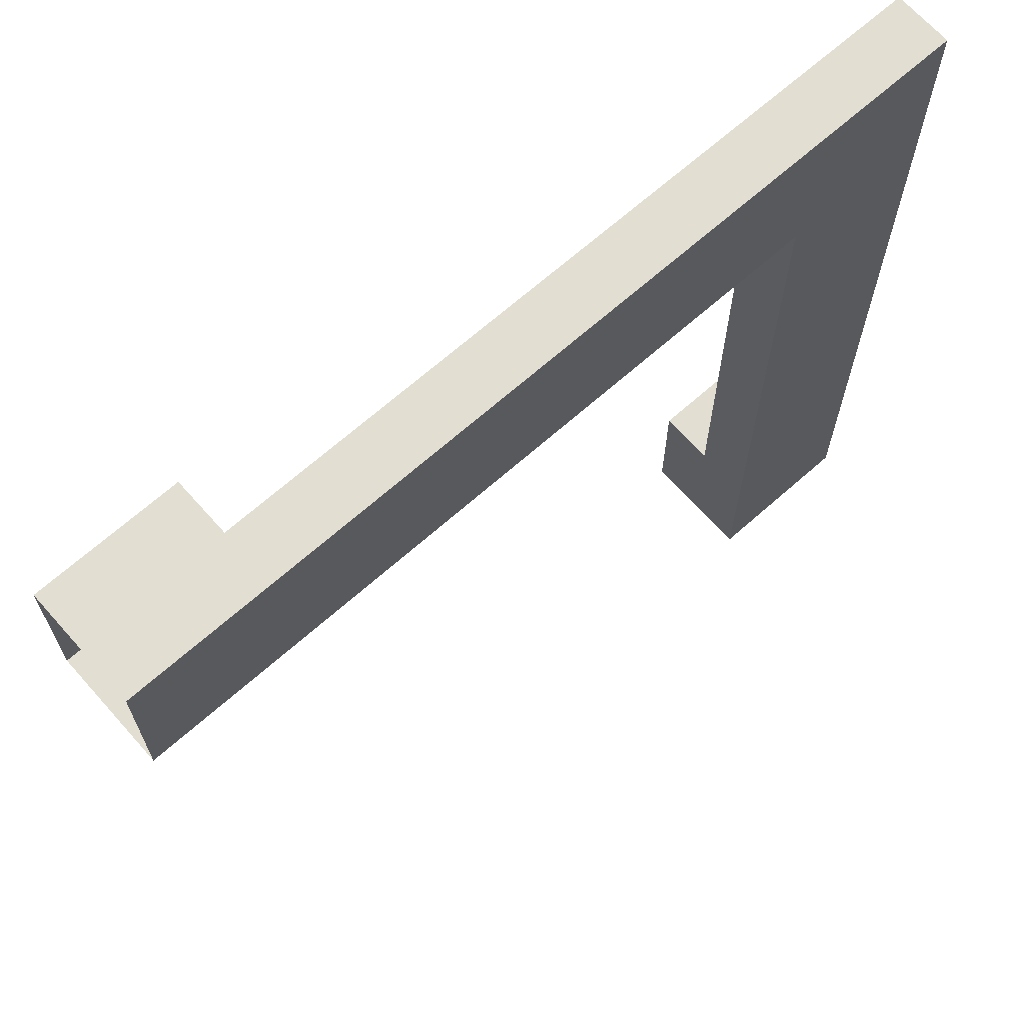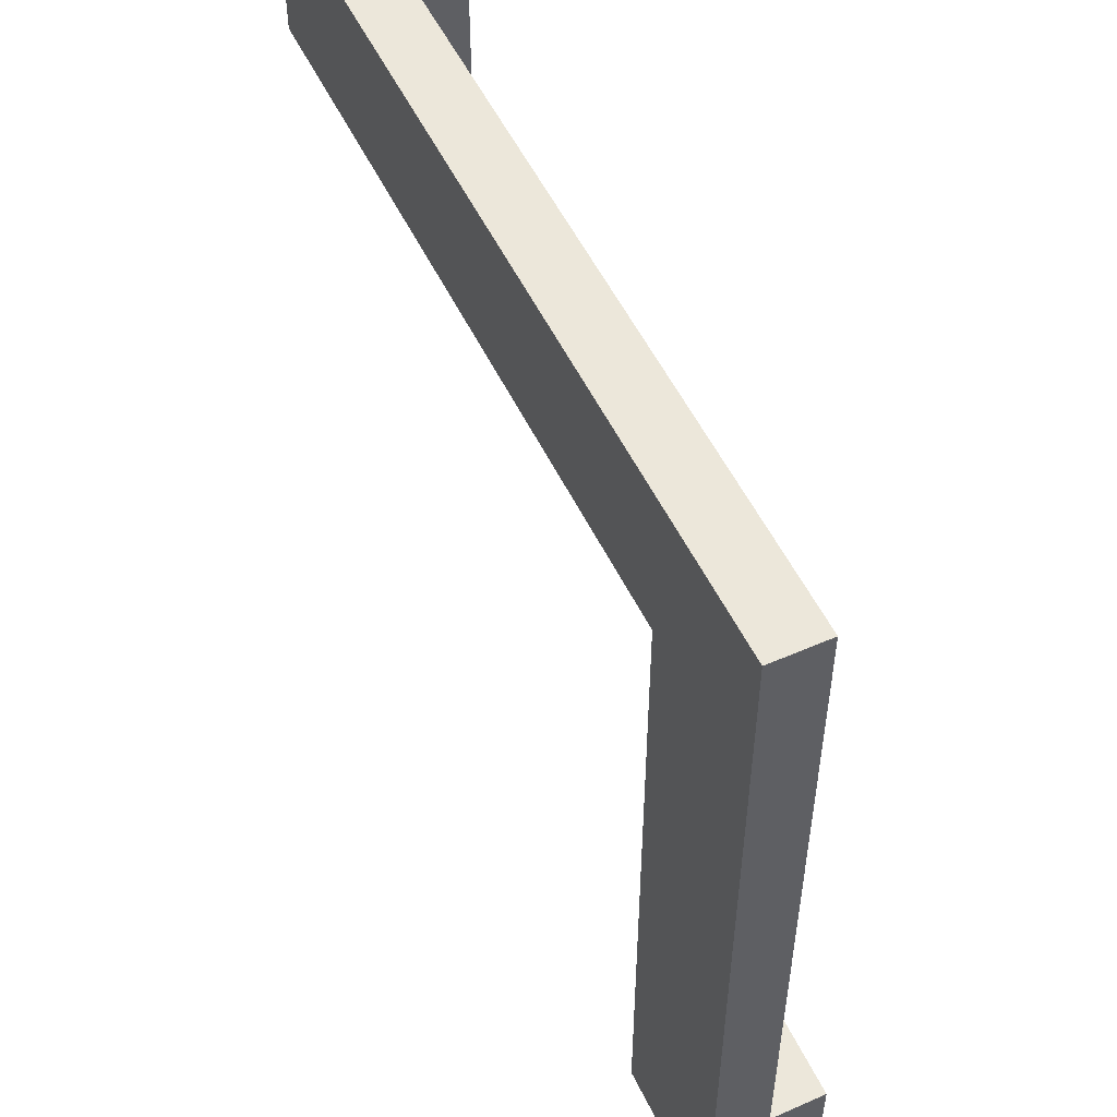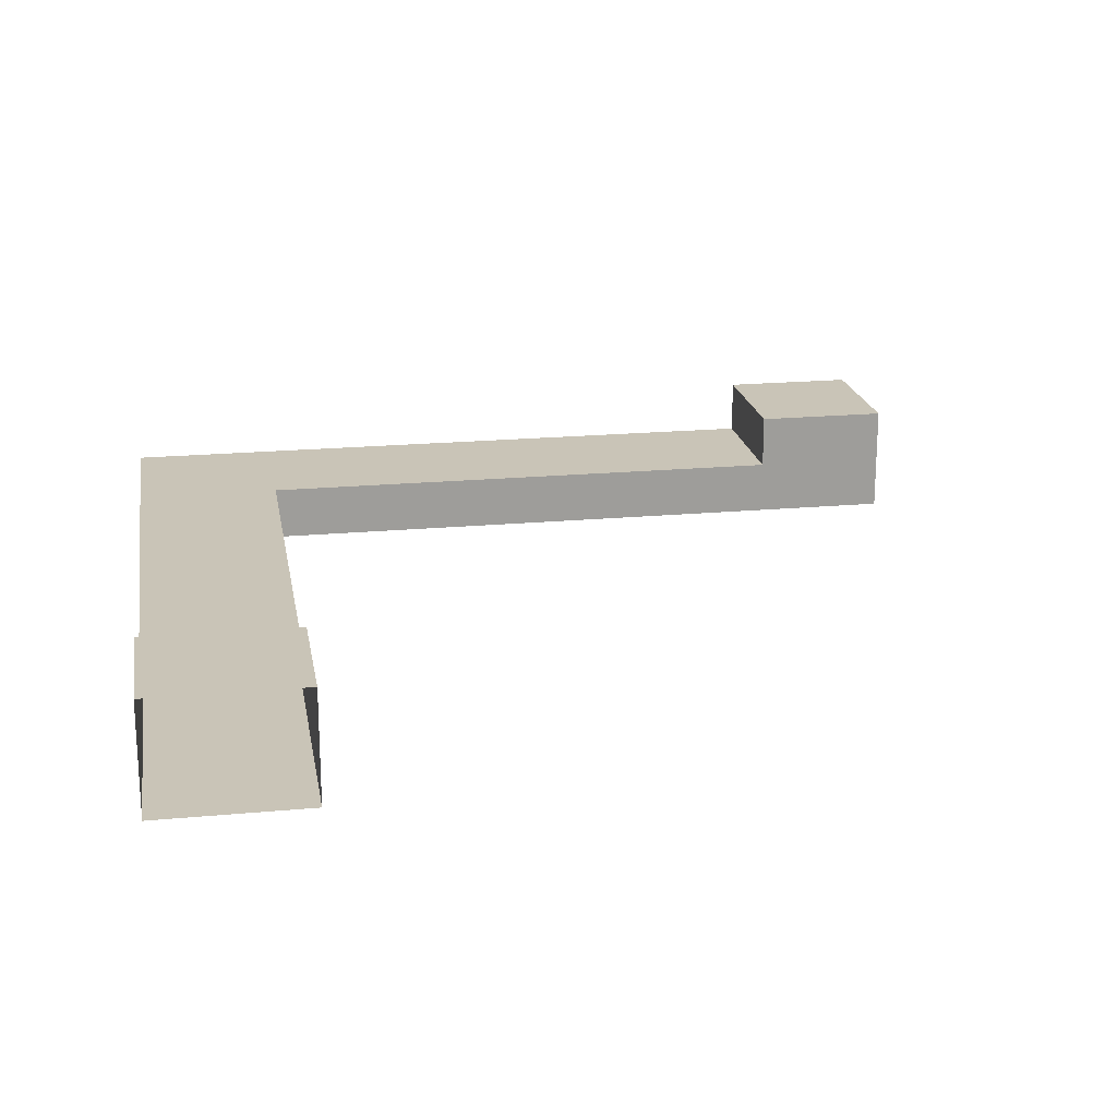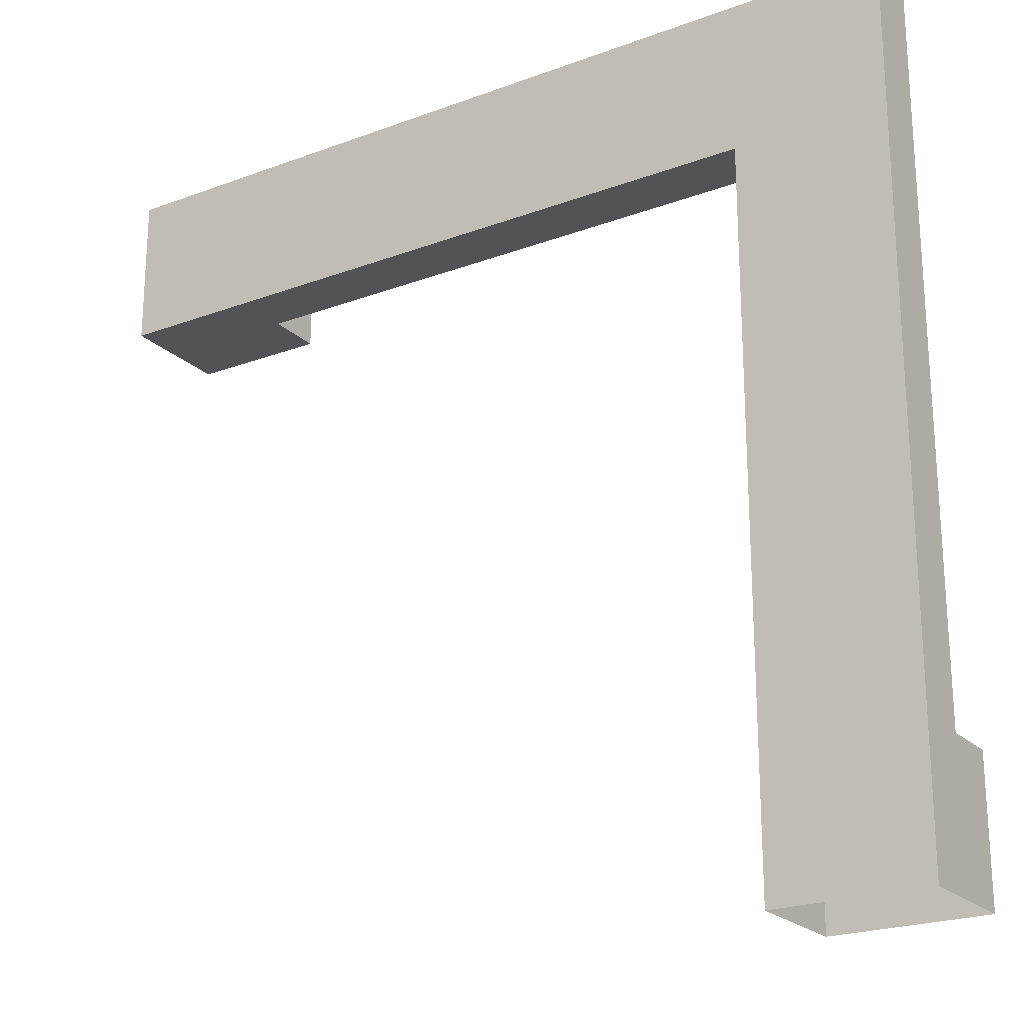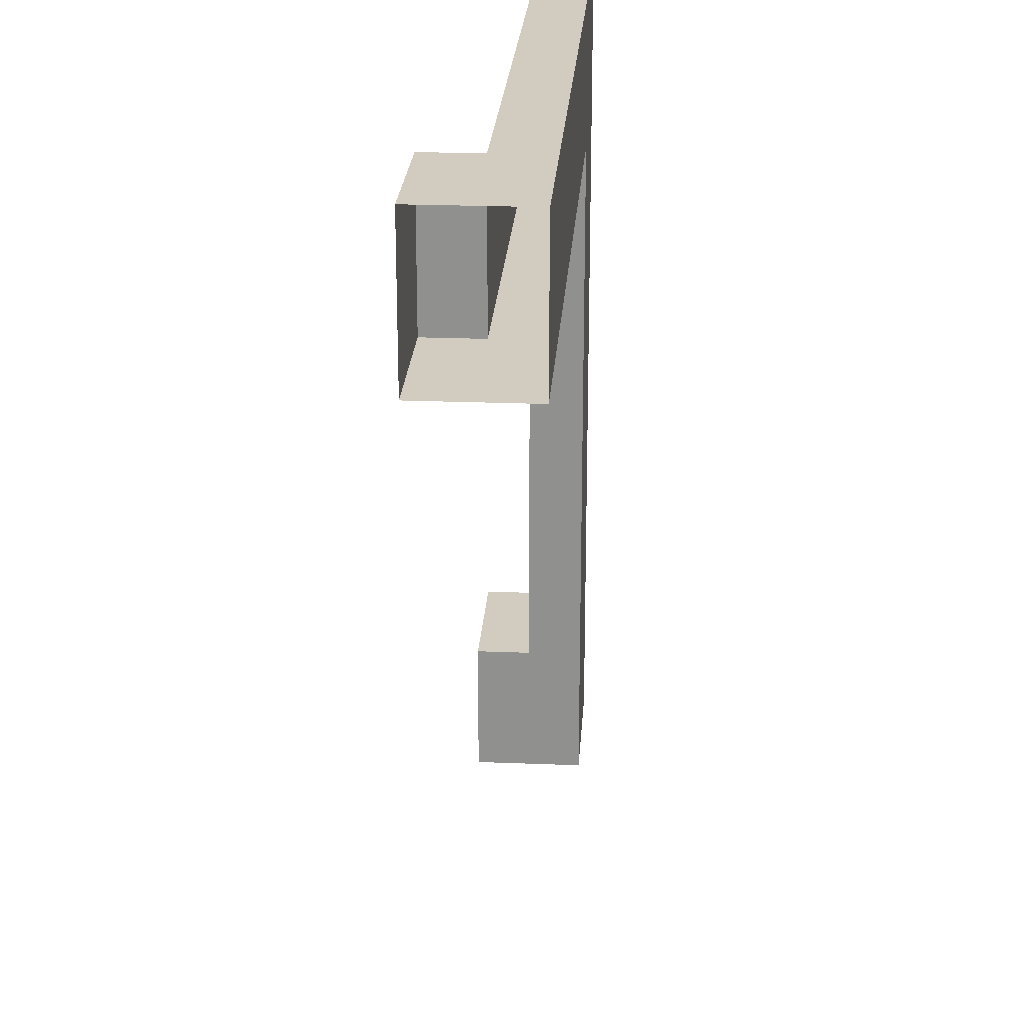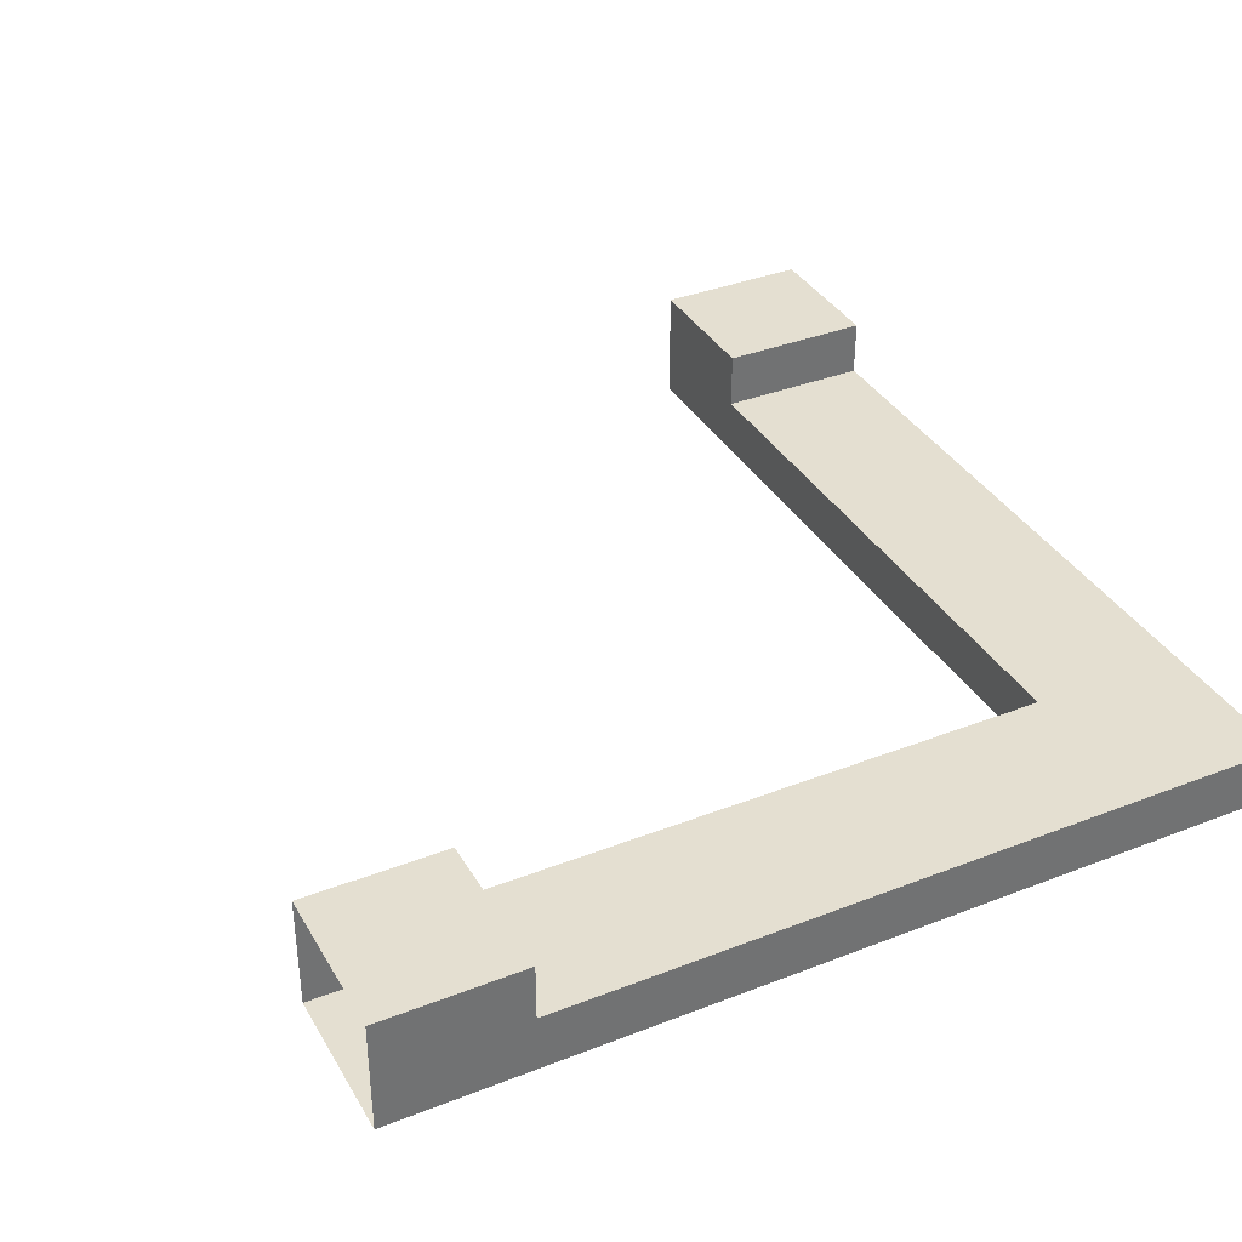
<metadata>
{"format":"obj","ext":"obj","renderer":"f3d","projection":"perspective","resolution":1024,"background":"white","views":[{"elev":67.7,"azim":-41.6,"up":"+Z"},{"elev":52.9,"azim":64.8,"up":"+Z"},{"elev":19.9,"azim":170.3,"up":"+Y"},{"elev":-22.5,"azim":32.7,"up":"+Z"},{"elev":23.8,"azim":-86.2,"up":"+Z"},{"elev":36.6,"azim":-26.9,"up":"+Y"}]}
</metadata>
<code>
g default
v 0 0 -67.65
v 0 52.47 -67.65
v 65.15 52.47 -67.65
v 0 52.47 3.436
v 65.15 52.47 3.436
v 0 0 3.436
v 65.15 26.24 3.436
v 65.15 26.24 -67.65
v 403.4 26.24 3.436
v 332.4 26.24 -67.65
v 403.4 0 3.436
v 332.4 0 -67.65
v 403.4 0 -400
v 403.4 52.47 -400
v 403.4 52.47 -334.9
v 332.4 52.47 -400
v 332.4 52.47 -334.9
v 332.4 0 -400
v 332.4 26.24 -334.9
v 403.4 26.24 -334.9
g BuildingA_Ledge_Corner_LOD1 BuildingA_Ledge_Corner
f 5 3 2 4
f 1 2 3 8
f 5 4 6 7
f 3 5 7 8
f 8 7 9 10
f 7 6 11 9
f 1 8 10 12
f 17 15 14 16
f 15 20 13 14
f 19 18 12 10
f 12 18 13 11
f 13 20 9 11
f 20 19 10 9
f 15 17 19 20
f 19 17 16 18
f 1 12 11 6

</code>
